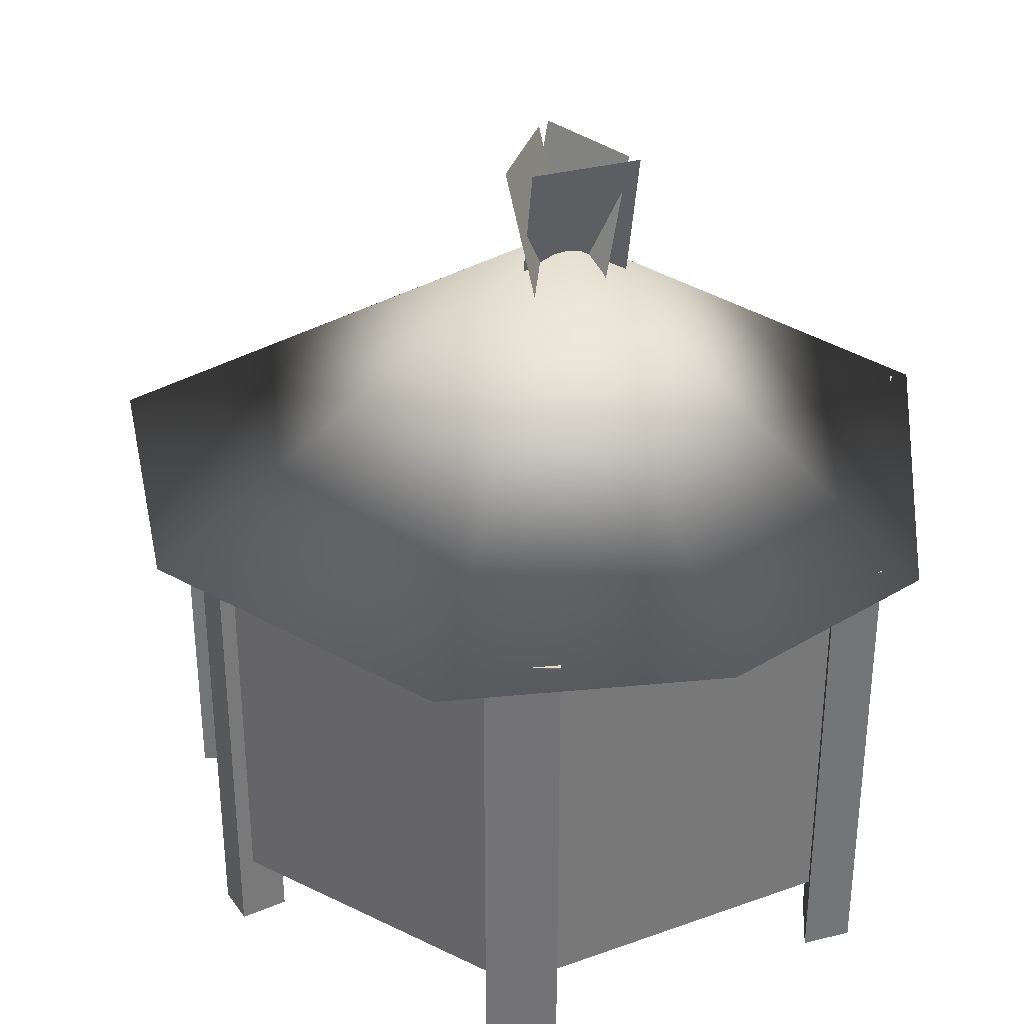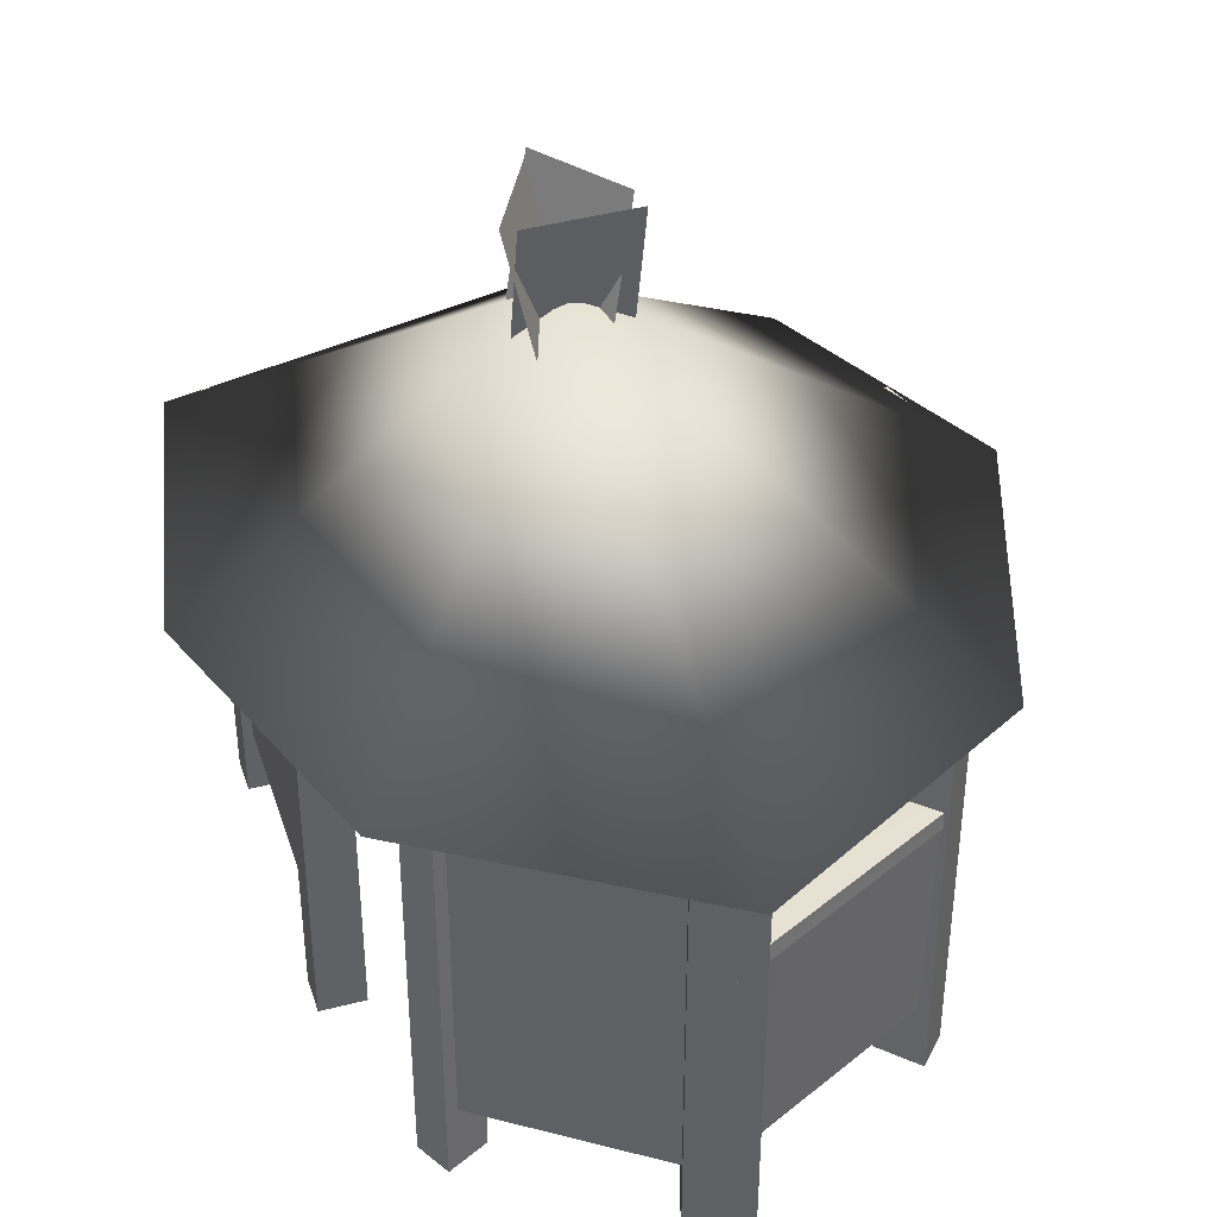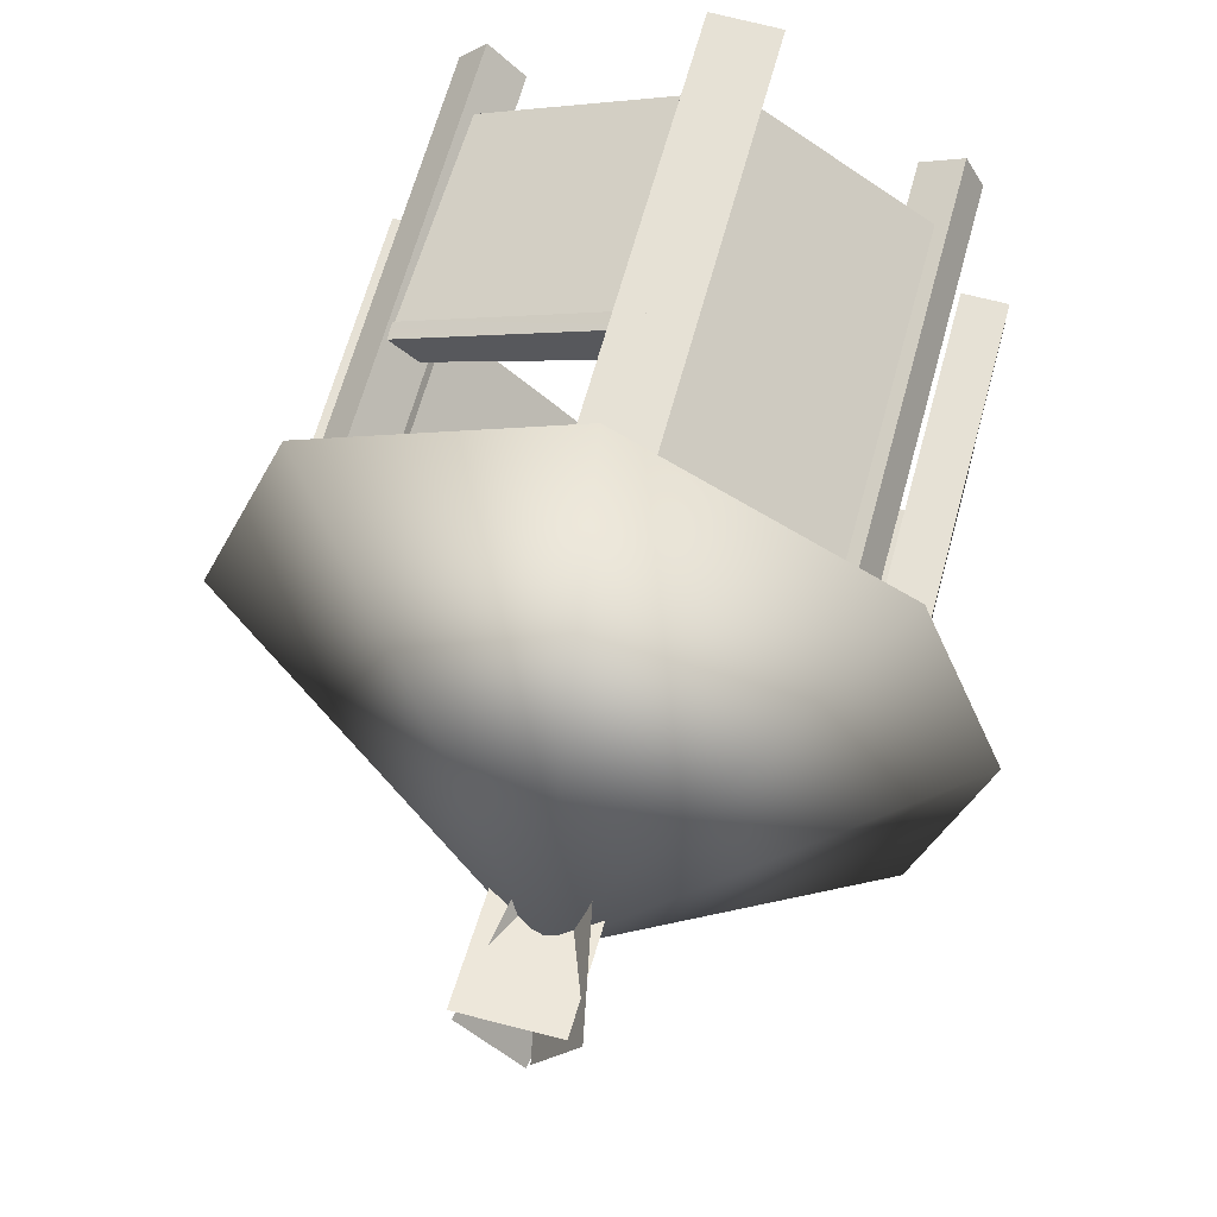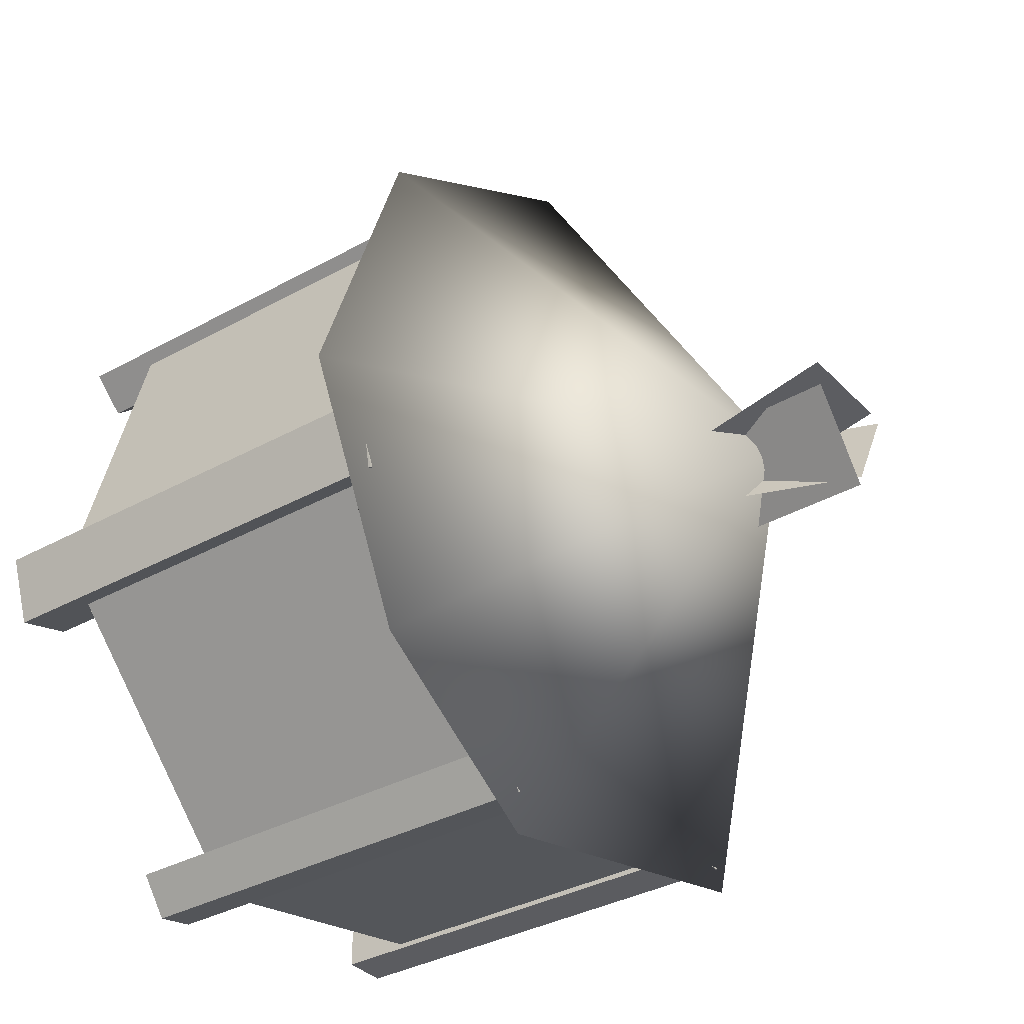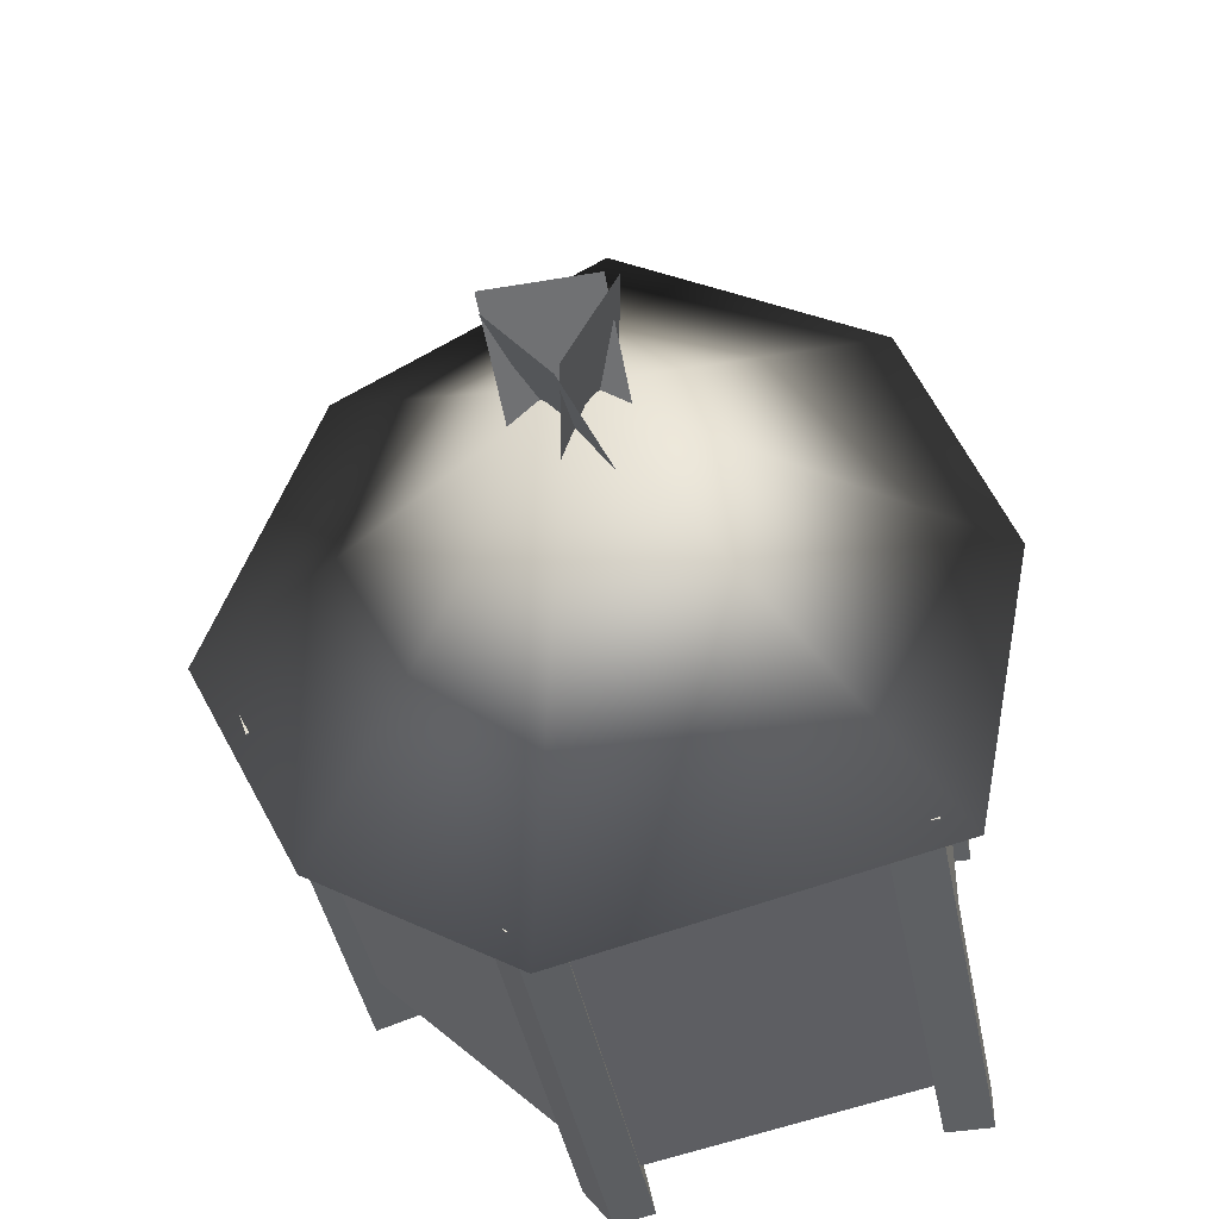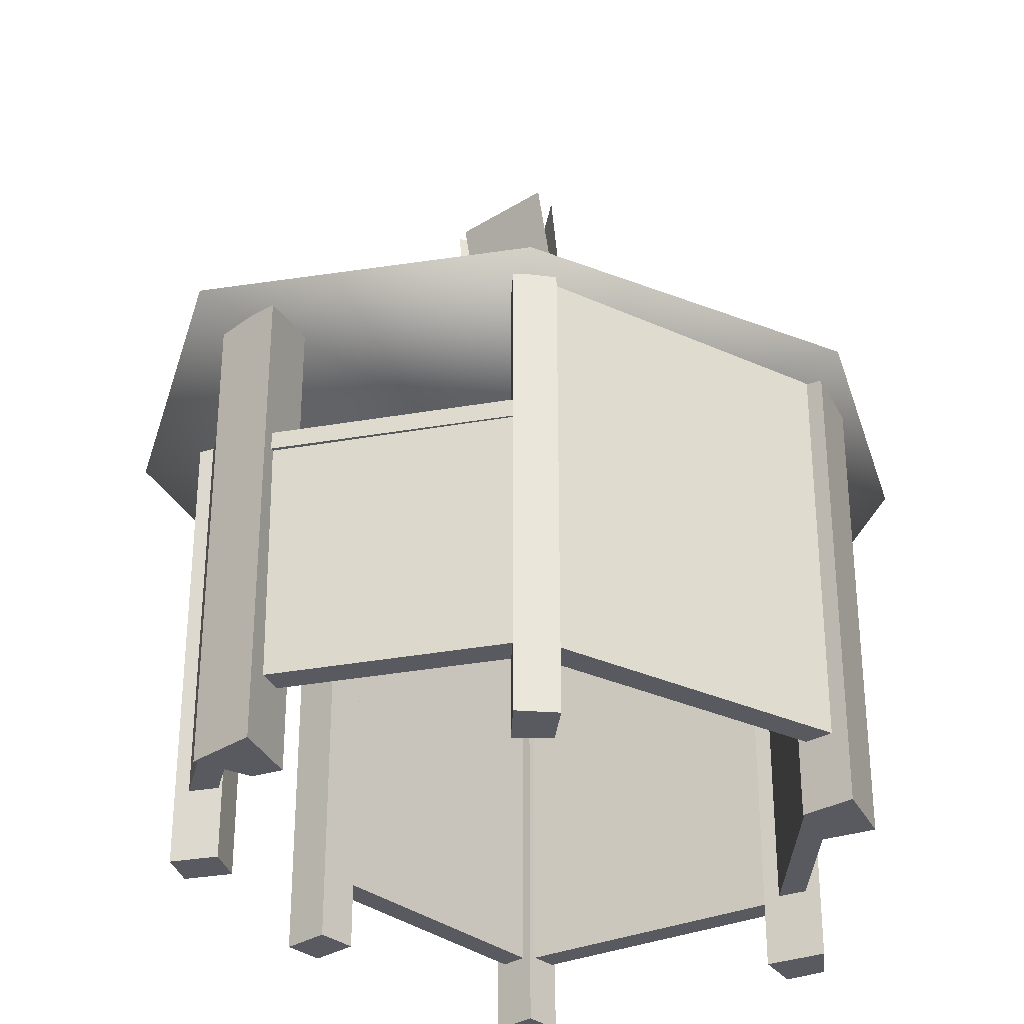
<metadata>
{"format":"obj","ext":"obj","renderer":"f3d","projection":"perspective","resolution":1024,"background":"white","views":[{"elev":34.1,"azim":108.3,"up":"+Y"},{"elev":40.6,"azim":-17.4,"up":"+Y"},{"elev":64.2,"azim":-164.8,"up":"+Z"},{"elev":-35.1,"azim":126.4,"up":"+Z"},{"elev":-42.3,"azim":-169.1,"up":"+Z"},{"elev":-31.9,"azim":42.0,"up":"+Y"}]}
</metadata>
<code>
v -27.88 25 1.761
v -27.88 -14.75 1.761
v -25.12 25 1.761
v -25.12 -14.75 1.761
v -25.12 25 -30.01
v -25.12 -14.75 -30.01
v -27.88 25 -30.01
v -27.88 -14.75 -30.01
v -28.94 25.75 -28.41
v -28.94 -22.08 -28.41
v -24.06 25.75 -28.41
v -24.06 -22.08 -28.41
v -24.06 25.75 -32.59
v -24.06 -22.08 -32.59
v -28.94 25.75 -32.59
v -28.94 -22.08 -32.59
v -29.19 25.75 3.339
v -29.19 -22.08 3.339
v -24.31 25.75 3.339
v -24.31 -22.08 3.339
v -24.31 25.75 -0.8393
v -24.31 -22.08 -0.8393
v -29.19 25.75 -0.8393
v -29.19 -22.08 -0.8393
v -22.42 25.75 25.74
v -22.42 -22.08 25.74
v -18.12 25.75 23.45
v -18.12 -22.08 23.45
v -20.08 25.75 19.76
v -20.08 -22.08 19.76
v -24.38 25.75 22.05
v -24.38 -22.08 22.05
v 2.445 25.75 38.83
v 2.445 -22.08 38.83
v -0.01199 25.75 32.18
v -0.01199 -22.08 32.18
v -2.945 25.75 33.17
v -2.945 -22.08 33.17
v -4.682 25.75 38.73
v -4.682 -22.08 38.73
v 25.96 25.75 23.83
v 25.96 -22.08 23.83
v 22.34 25.75 20.57
v 22.34 -22.08 20.57
v 19.43 25.75 23.12
v 19.43 -22.08 23.12
v 23.16 25.75 26.93
v 23.16 -22.08 26.93
v 10.8 25.75 -35.05
v 10.8 -22.08 -35.05
v 7.787 25.75 -39.07
v 7.787 -22.08 -39.07
v 3.7 25.75 -38.2
v 3.7 -22.08 -38.2
v 4.713 25.75 -33.43
v 4.713 -22.08 -33.43
v 34.64 25.75 -6.962
v 34.64 -22.08 -6.962
v 32.33 25.75 -13.79
v 32.33 -22.08 -13.79
v 26.61 25.75 -12.04
v 26.61 -22.08 -12.04
v 29.17 25.75 -6.707
v 29.17 -22.08 -6.707
v -25.43 25 -31.77
v -25.43 -14.75 -31.77
v -24.85 25 -29.07
v -24.85 -14.75 -29.07
v 6.326 25 -35.08
v 6.326 -14.75 -35.08
v 5.752 25 -37.78
v 5.752 -14.75 -37.78
v 7.788 25 -36.11
v 7.788 -14.75 -36.11
v 5.285 25 -34.94
v 5.285 -14.75 -34.94
v 30.21 25 -9.394
v 30.21 -14.75 -9.394
v 32.72 25 -10.56
v 32.72 -14.75 -10.56
v 21.78 25 23.58
v 21.78 -14.75 23.58
v 24.3 25 24.7
v 24.3 -14.75 24.7
v 33.22 25 -8.076
v 33.22 -14.75 -8.076
v 30.7 25 -9.199
v 30.7 -14.75 -9.199
v -2.958 25 37.76
v -2.958 -14.75 37.76
v -0.9712 25 35.84
v -0.9712 -14.75 35.84
v -20.79 25 21.99
v -20.79 -14.75 21.99
v -22.78 25 23.91
v -22.78 -14.75 23.91
v 23.51 9.861 26.1
v 23.62 -14.75 25.37
v 22.52 9.861 23.52
v 22.63 -14.75 22.79
v -0.98 9.861 35.6
v -0.8688 -14.75 34.88
v 0.009953 9.861 38.18
v 0.1211 -14.75 37.46
v -0.3012 9.008 38.82
v 23.85 8.825 26.13
v -0.3933 10.85 38.75
v 23.86 10.67 26.06
v -2.088 10.71 34.3
v 22.76 10.53 22.4
v -2.147 9.236 34.27
v 23 9.054 22.38
v 39.16 24.25 -3.55
v -2.436 52 -2.543
v 27.75 24.25 29.52
v -0.4355 24.25 45.72
v -28.62 24.25 27.86
v -38.7 24.25 -1.55
v -32.29 24.25 -33.62
v 5.898 24.25 -42.48
v 26.75 24.25 -29.29
v -2.436 30.23 -1.436
v -7.288 60.68 1.294
v -7.288 46.94 -1.878
v 3.754 60.73 1.106
v 3.754 46.99 -2.066
v -3.658 60.68 -9.049
v -0.8574 46.94 -7.56
v -8.676 60.73 0.7886
v -5.876 46.99 2.278
v 3.437 60.68 -1.507
v 0.8715 46.94 0.3578
v -3.205 60.73 -10.33
v -5.771 46.99 -8.465
g Box01
f 1 2 3
f 2 4 3
f 3 4 5
f 4 6 5
f 5 6 7
f 6 8 7
f 7 8 1
f 8 2 1
f 7 1 5
f 1 3 5
f 2 8 4
f 8 6 4
g Box02
f 9 10 11
f 10 12 11
f 11 12 13
f 12 14 13
f 13 14 15
f 14 16 15
f 15 16 9
f 16 10 9
f 15 9 13
f 9 11 13
f 10 16 12
f 16 14 12
g Duplicate01
f 17 18 19
f 18 20 19
f 19 20 21
f 20 22 21
f 21 22 23
f 22 24 23
f 23 24 17
f 24 18 17
f 23 17 21
f 17 19 21
f 18 24 20
f 24 22 20
g Duplicate03
f 25 26 27
f 26 28 27
f 27 28 29
f 28 30 29
f 29 30 31
f 30 32 31
f 31 32 25
f 32 26 25
f 31 25 29
f 25 27 29
f 26 32 28
f 32 30 28
g Duplicate04
f 33 34 35
f 34 36 35
f 35 36 37
f 36 38 37
f 37 38 39
f 38 40 39
f 39 40 33
f 40 34 33
f 39 33 37
f 33 35 37
f 34 40 36
f 40 38 36
g Duplicate05
f 41 42 43
f 42 44 43
f 43 44 45
f 44 46 45
f 45 46 47
f 46 48 47
f 47 48 41
f 48 42 41
f 47 41 45
f 41 43 45
f 42 48 44
f 48 46 44
g Duplicate06
f 49 50 51
f 50 52 51
f 51 52 53
f 52 54 53
f 53 54 55
f 54 56 55
f 55 56 49
f 56 50 49
f 55 49 53
f 49 51 53
f 50 56 52
f 56 54 52
g Duplicate07
f 57 58 59
f 58 60 59
f 59 60 61
f 60 62 61
f 61 62 63
f 62 64 63
f 63 64 57
f 64 58 57
f 63 57 61
f 57 59 61
f 58 64 60
f 64 62 60
g Duplicate08
f 65 66 67
f 66 68 67
f 67 68 69
f 68 70 69
f 69 70 71
f 70 72 71
f 71 72 65
f 72 66 65
f 71 65 69
f 65 67 69
f 66 72 68
f 72 70 68
g Duplicate09
f 73 74 75
f 74 76 75
f 75 76 77
f 76 78 77
f 77 78 79
f 78 80 79
f 79 80 73
f 80 74 73
f 79 73 77
f 73 75 77
f 74 80 76
f 80 78 76
g Duplicate10
f 81 82 83
f 82 84 83
f 83 84 85
f 84 86 85
f 85 86 87
f 86 88 87
f 87 88 81
f 88 82 81
f 87 81 85
f 81 83 85
f 82 88 84
f 88 86 84
g Duplicate11
f 89 90 91
f 90 92 91
f 91 92 93
f 92 94 93
f 93 94 95
f 94 96 95
f 95 96 89
f 96 90 89
f 95 89 93
f 89 91 93
f 90 96 92
f 96 94 92
g Duplicate12
f 97 98 99
f 98 100 99
f 99 100 101
f 100 102 101
f 101 102 103
f 102 104 103
f 103 104 97
f 104 98 97
f 103 97 101
f 97 99 101
f 98 104 100
f 104 102 100
g Duplicate13
f 105 106 107
f 106 108 107
f 107 108 109
f 108 110 109
f 109 110 111
f 110 112 111
f 111 112 105
f 112 106 105
f 111 105 109
f 105 107 109
f 106 112 108
f 112 110 108
g Cylinder05
f 113 115 122
f 113 114 115
f 115 116 122
f 115 114 116
f 116 117 122
f 116 114 117
f 117 118 122
f 117 114 118
f 118 119 122
f 118 114 119
f 119 120 122
f 119 114 120
f 120 121 122
f 120 114 121
f 121 113 122
f 121 114 113
g Box01
f 123 124 125
f 124 126 125
g Duplicate04
f 127 128 129
f 128 130 129
g Duplicate05
f 131 132 133
f 132 134 133

</code>
